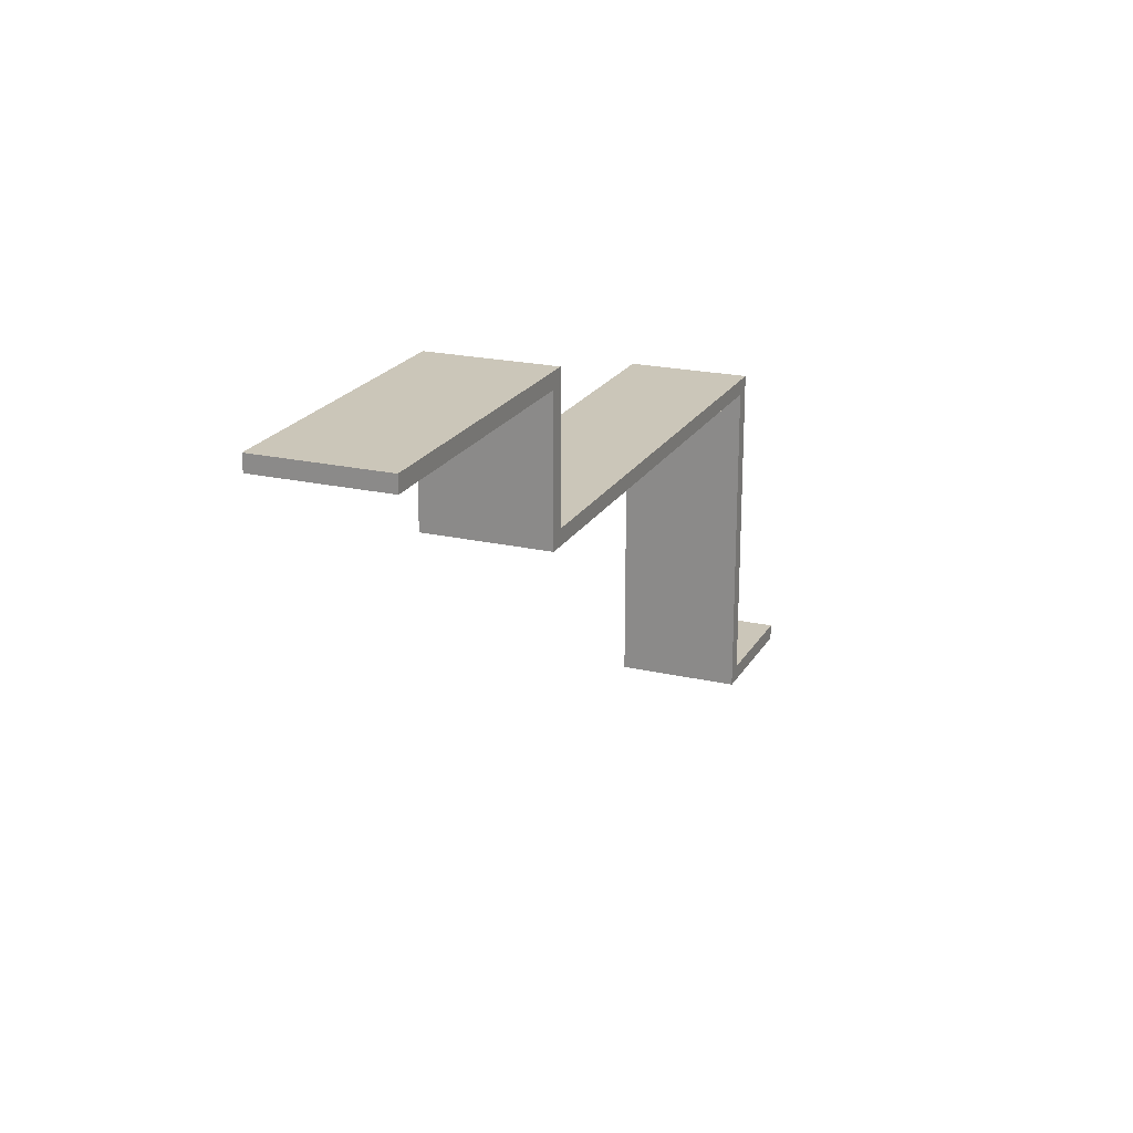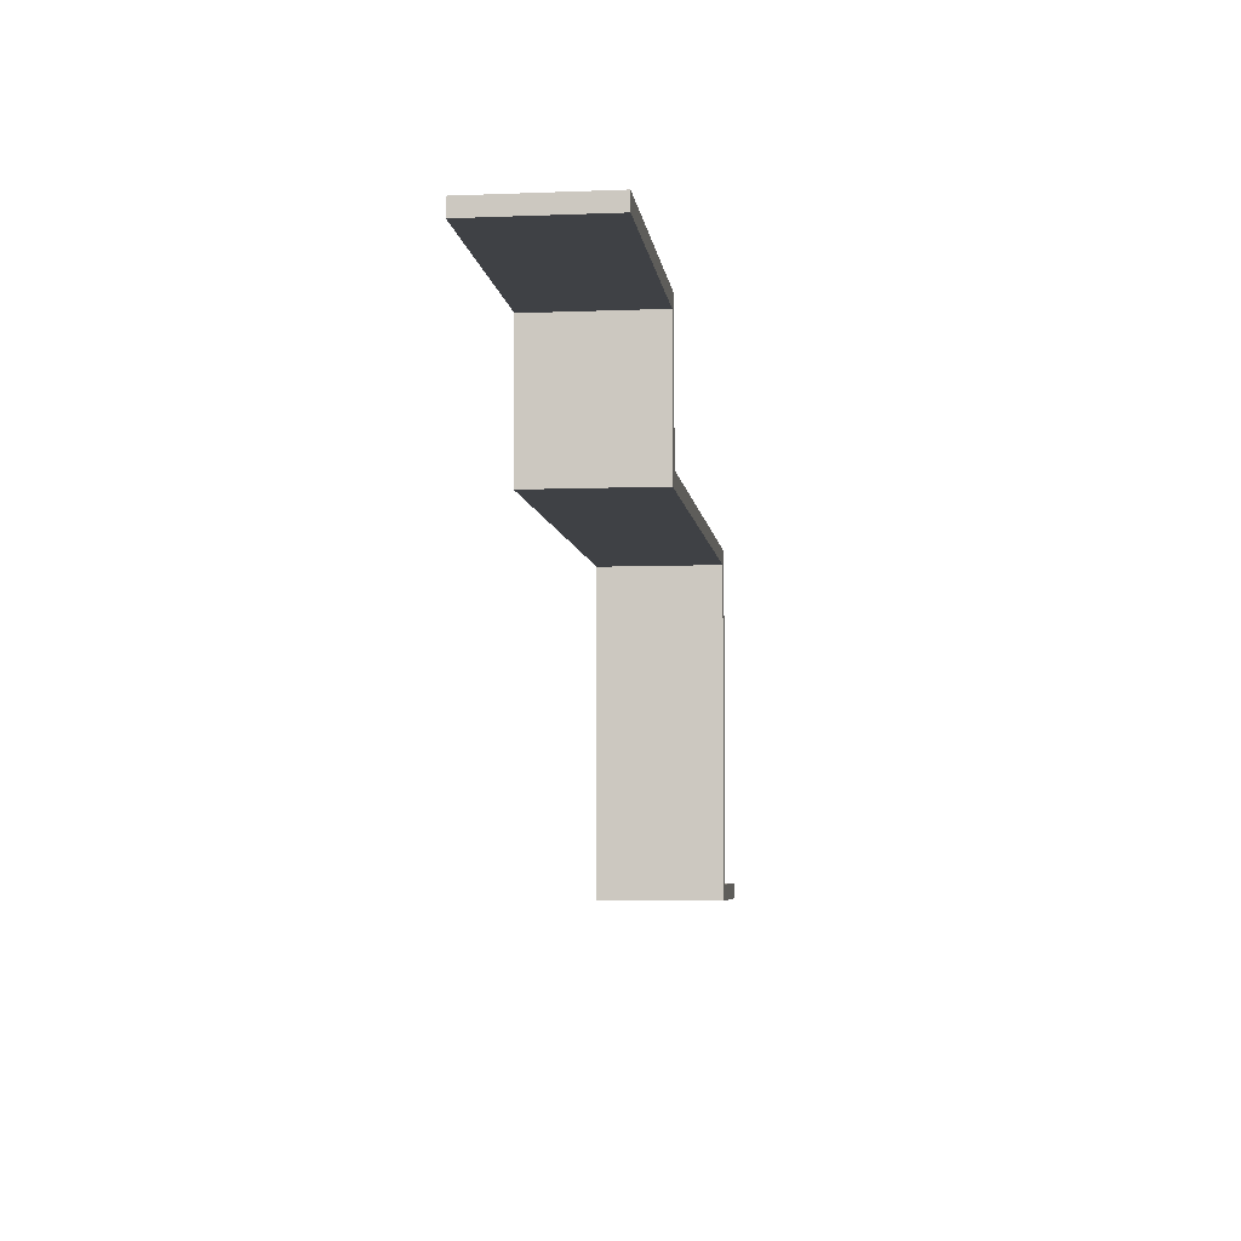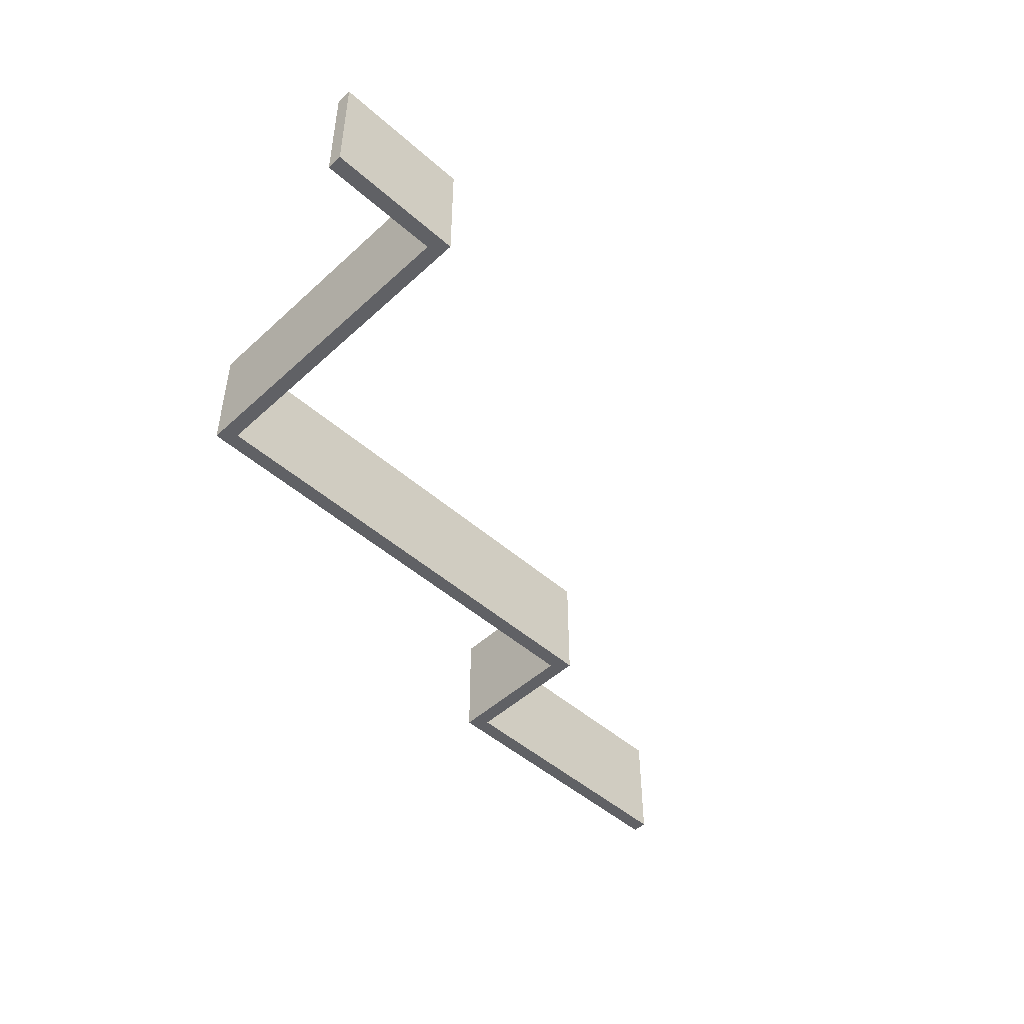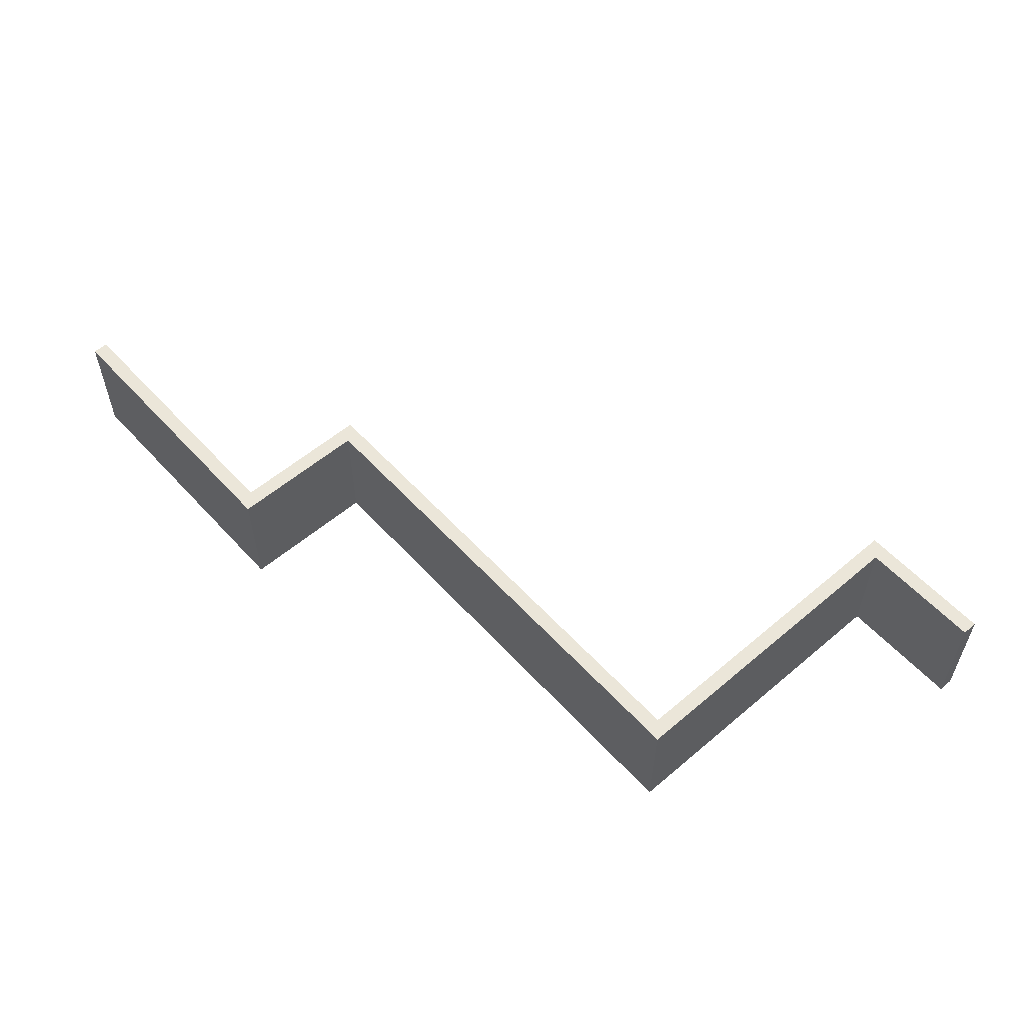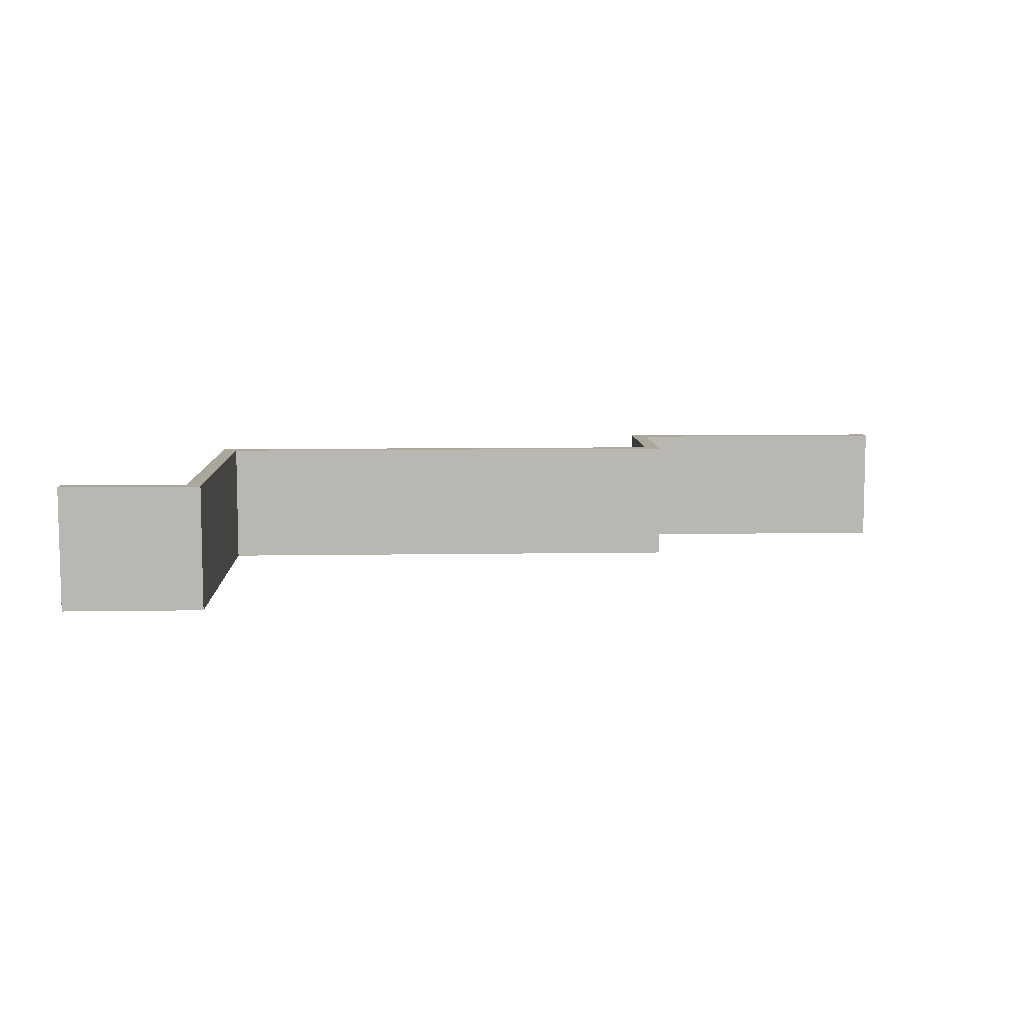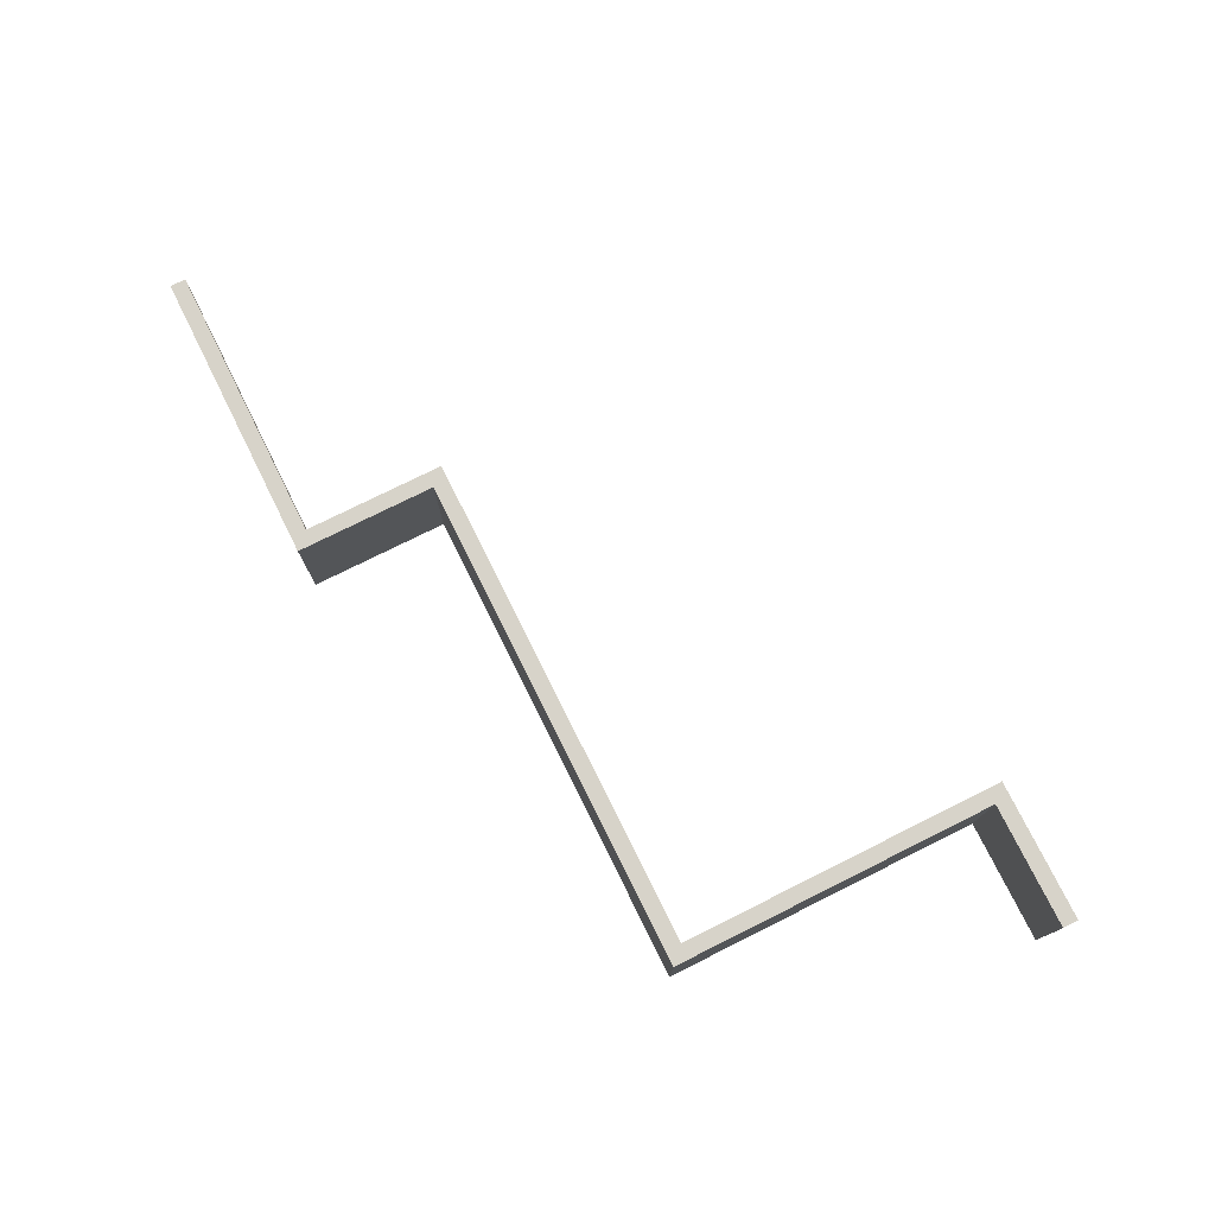
<metadata>
{"format":"obj","ext":"obj","renderer":"f3d","projection":"perspective","resolution":1024,"background":"white","views":[{"elev":21.0,"azim":-67.6,"up":"+Z"},{"elev":-5.7,"azim":-83.1,"up":"+Z"},{"elev":-48.5,"azim":135.6,"up":"+Y"},{"elev":56.2,"azim":48.4,"up":"+Y"},{"elev":8.2,"azim":177.4,"up":"+Y"},{"elev":76.1,"azim":63.5,"up":"+Y"}]}
</metadata>
<code>
o Inner2
g Inner2
v 23 -2 17
v 22 -2 17
v 23 6 17
v 22 6 17
v 22 -2 -4
v 22 -2 -5
v 22 6 -4
v 22 6 -5
v 22 -2 -5
v 23 -2 -5
v 22 6 -5
v 23 6 -5
v 31 -2 -5
v 31 -2 -4
v 31 6 -5
v 31 6 -4
v 23 6 -4
v 22 6 -4
v 23 6 -5
v 22 6 -5
v 23 -2 -5
v 22 -2 -5
v 23 -2 -4
v 22 -2 -4
v 23 -2 -5
v 23 -2 -4
v 31 -2 -5
v 31 -2 -4
v 23 6 -5
v 23 -2 -5
v 31 6 -5
v 31 -2 -5
v 23 -2 -4
v 23 6 -4
v 31 -2 -4
v 31 6 -4
v 23 6 -4
v 23 6 -5
v 31 6 -4
v 31 6 -5
v 23 -2 -4
v 22 -2 -4
v 23 -2 16
v 22 -2 16
v 23 6 -4
v 23 -2 -4
v 23 6 16
v 23 -2 16
v 22 -2 -4
v 22 6 -4
v 22 -2 16
v 22 6 16
v 22 6 -4
v 23 6 -4
v 22 6 16
v 23 6 16
v 23 -2 16
v 22 -2 16
v 23 -2 17
v 22 -2 17
v 23 6 16
v 23 -2 16
v 23 6 17
v 23 -2 17
v -10 -2 16
v -10 6 16
v -10 -2 17
v -10 6 17
v 22 6 16
v 23 6 16
v 22 6 17
v 23 6 17
v 22 -2 16
v 22 6 16
v -9 -2 16
v -9 6 16
v 22 -2 17
v 22 -2 16
v -9 -2 17
v -9 -2 16
v 22 6 16
v 22 6 17
v -9 6 16
v -9 6 17
v 22 6 17
v 22 -2 17
v -9 6 17
v -9 -2 17
v -9 -2 16
v -9 6 16
v -10 -2 16
v -10 6 16
v -9 -2 17
v -9 -2 16
v -10 -2 17
v -10 -2 16
v -9 6 16
v -9 6 17
v -10 6 16
v -10 6 17
v -9 6 26
v -9 -2 26
v -10 6 26
v -10 -2 26
v -9 6 17
v -9 -2 17
v -9 6 25
v -9 -2 25
v -10 6 17
v -9 6 17
v -10 6 25
v -9 6 25
v -9 -2 17
v -10 -2 17
v -9 -2 25
v -10 -2 25
v -10 -2 17
v -10 6 17
v -10 -2 25
v -10 6 25
v -9 6 25
v -9 -2 25
v -9 6 26
v -9 -2 26
v -10 6 25
v -9 6 25
v -10 6 26
v -9 6 26
v -9 -2 25
v -10 -2 25
v -9 -2 26
v -10 -2 26
v -28 -2 25
v -28 6 25
v -28 -2 26
v -28 6 26
v -10 -2 25
v -10 6 25
v -28 -2 25
v -28 6 25
v -10 -2 26
v -10 -2 25
v -28 -2 26
v -28 -2 25
v -10 6 25
v -10 6 26
v -28 6 25
v -28 6 26
v -10 6 26
v -10 -2 26
v -28 6 26
v -28 -2 26
g Inner2
f 3 4 2 1
f 7 8 6 5
f 11 12 10 9
f 15 16 14 13
f 19 20 18 17
f 23 24 22 21
f 27 28 26 25
f 31 32 30 29
f 35 36 34 33
f 39 40 38 37
f 43 44 42 41
f 47 48 46 45
f 51 52 50 49
f 55 56 54 53
f 59 60 58 57
f 63 64 62 61
f 67 68 66 65
f 71 72 70 69
f 75 76 74 73
f 79 80 78 77
f 83 84 82 81
f 87 88 86 85
f 91 92 90 89
f 95 96 94 93
f 99 100 98 97
f 103 104 102 101
f 107 108 106 105
f 111 112 110 109
f 115 116 114 113
f 119 120 118 117
f 123 124 122 121
f 127 128 126 125
f 131 132 130 129
f 135 136 134 133
f 139 140 138 137
f 143 144 142 141
f 147 148 146 145
f 151 152 150 149

</code>
